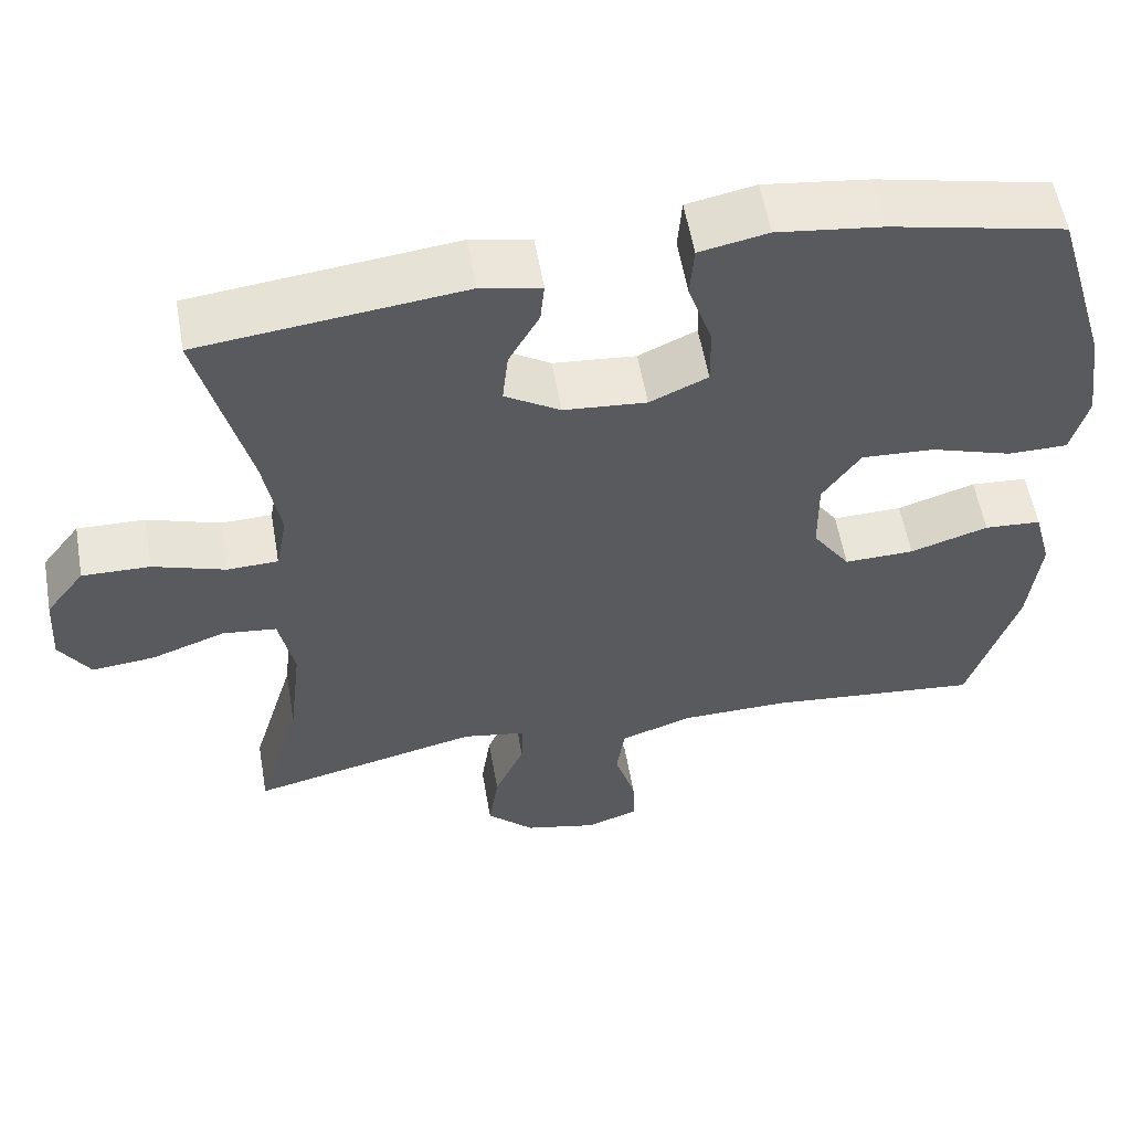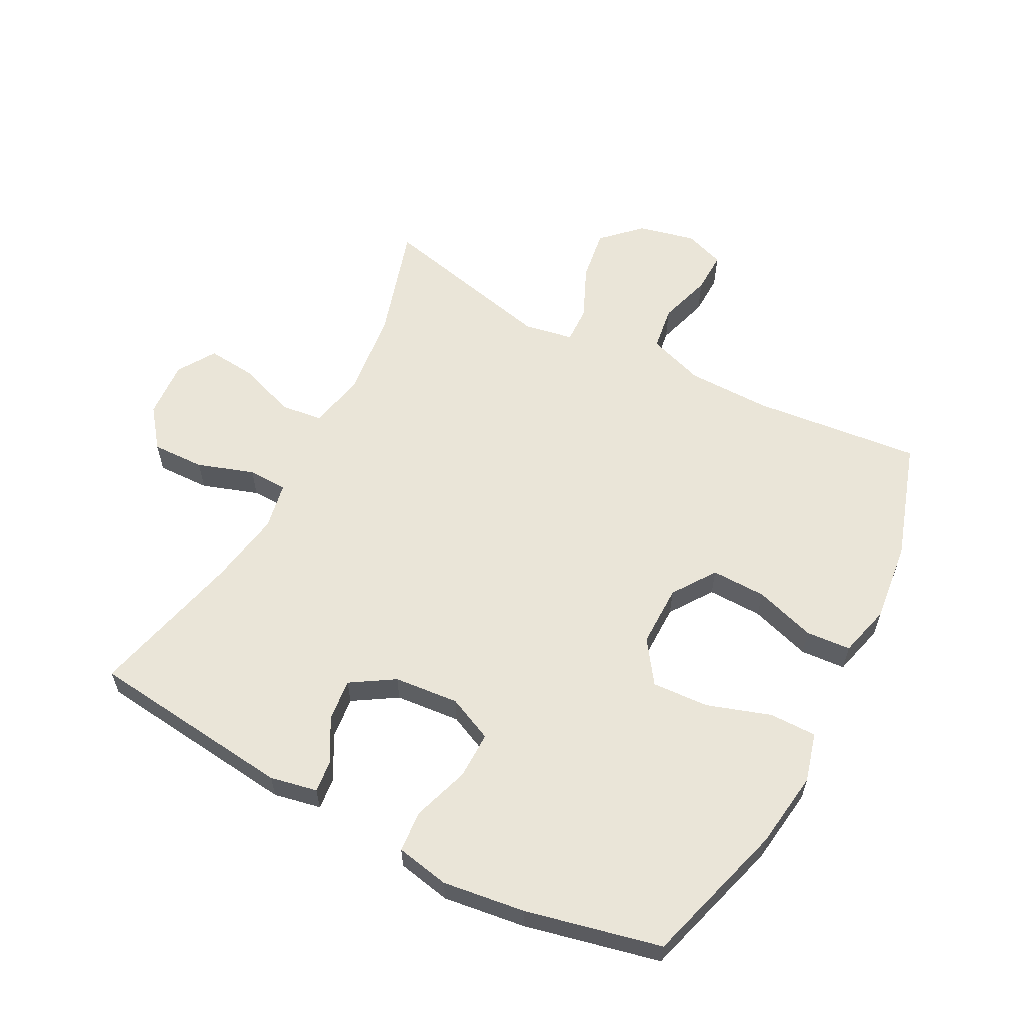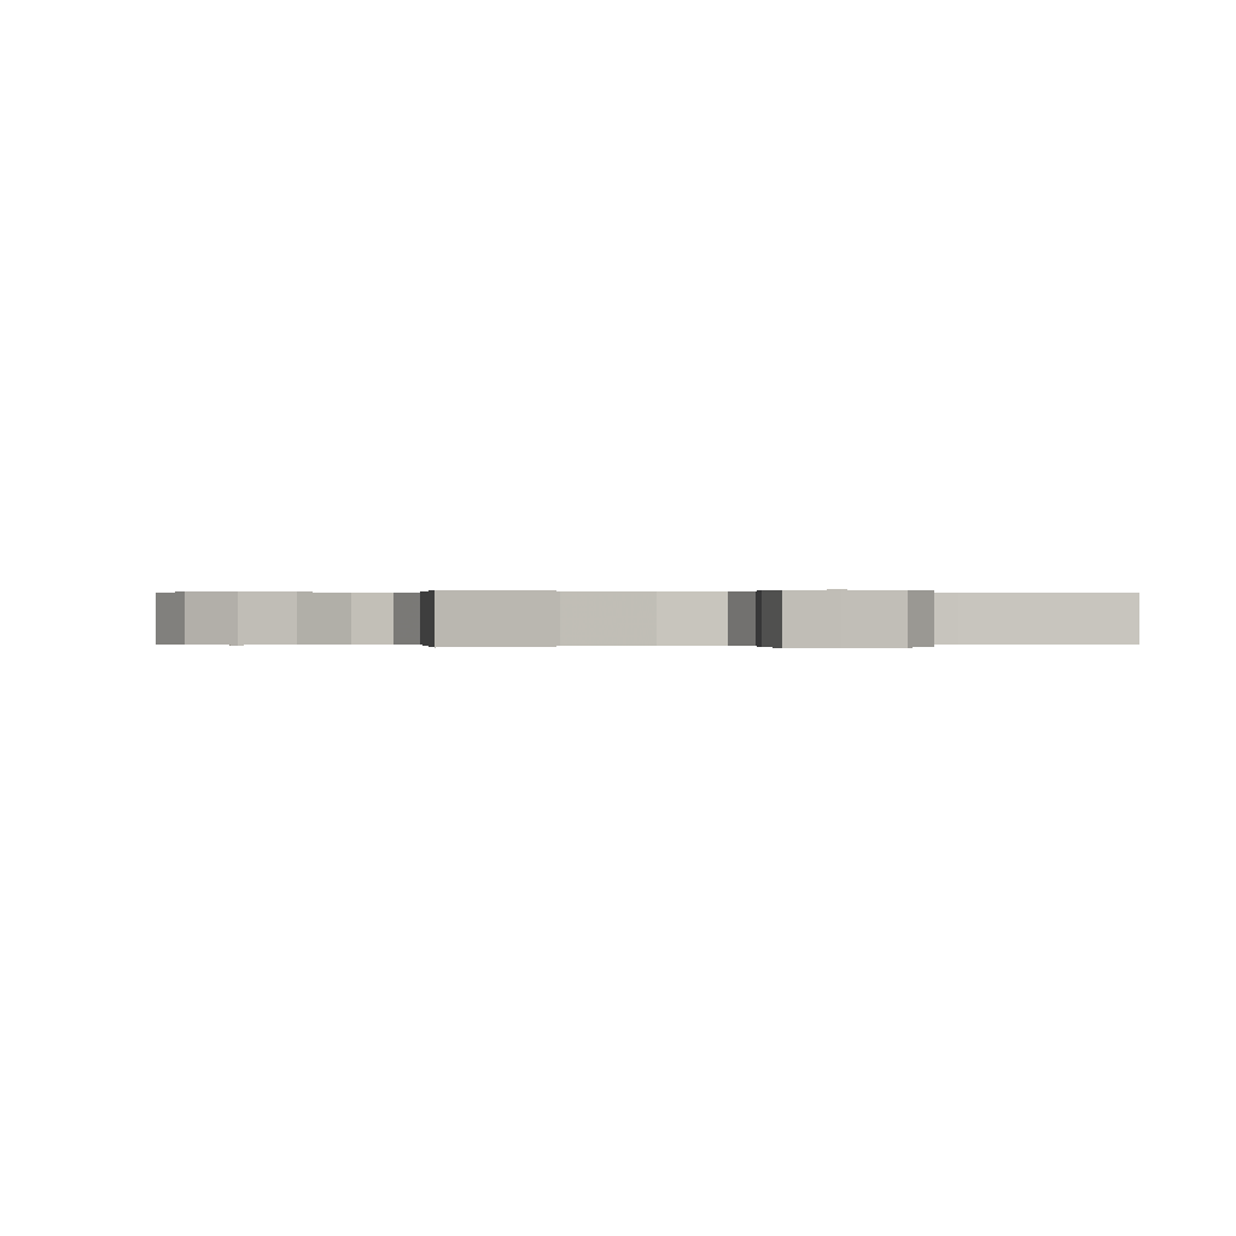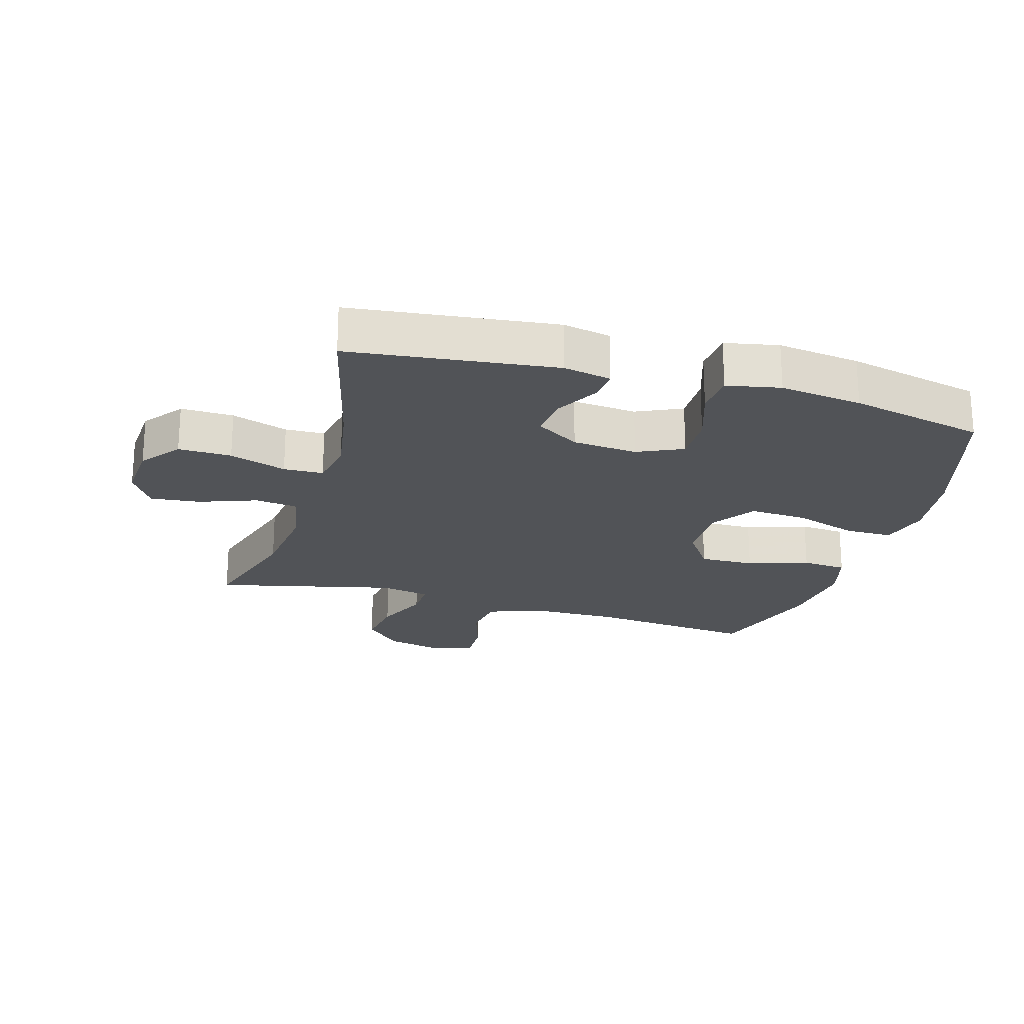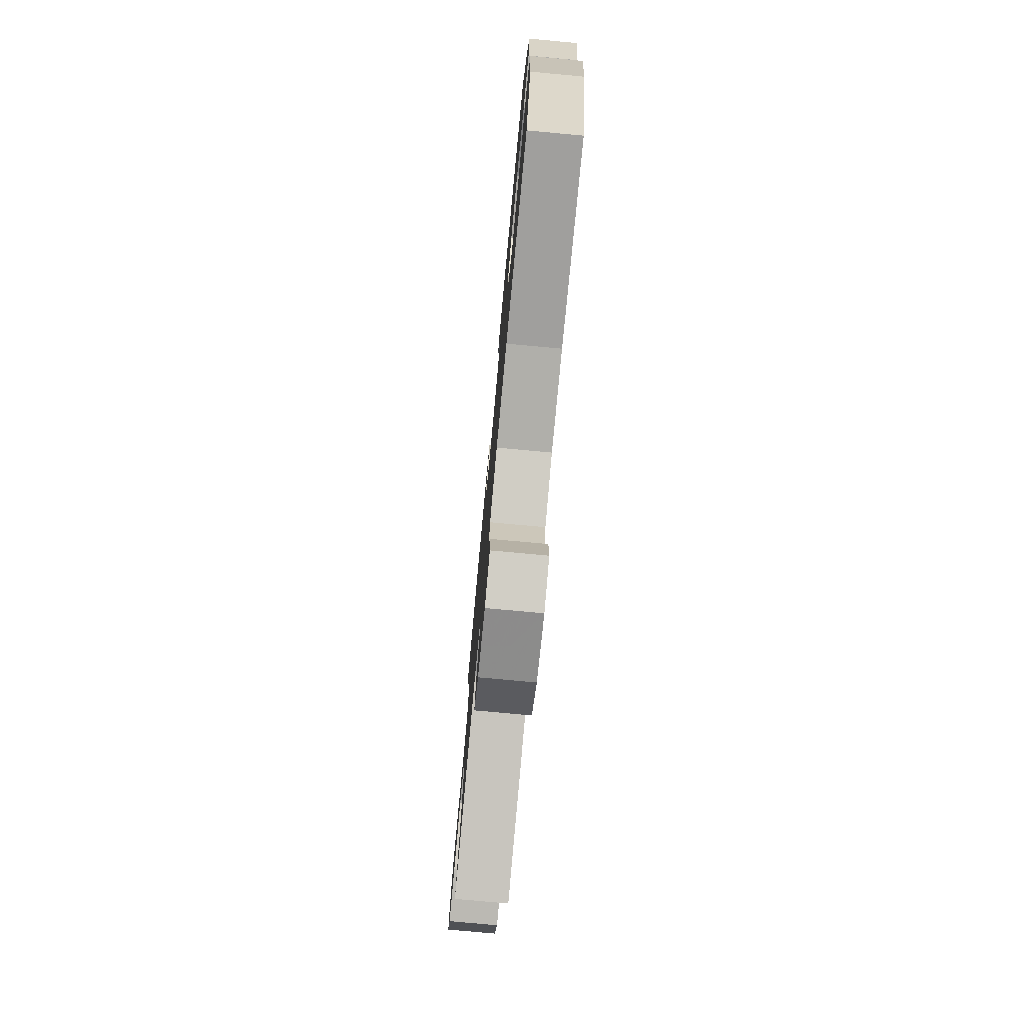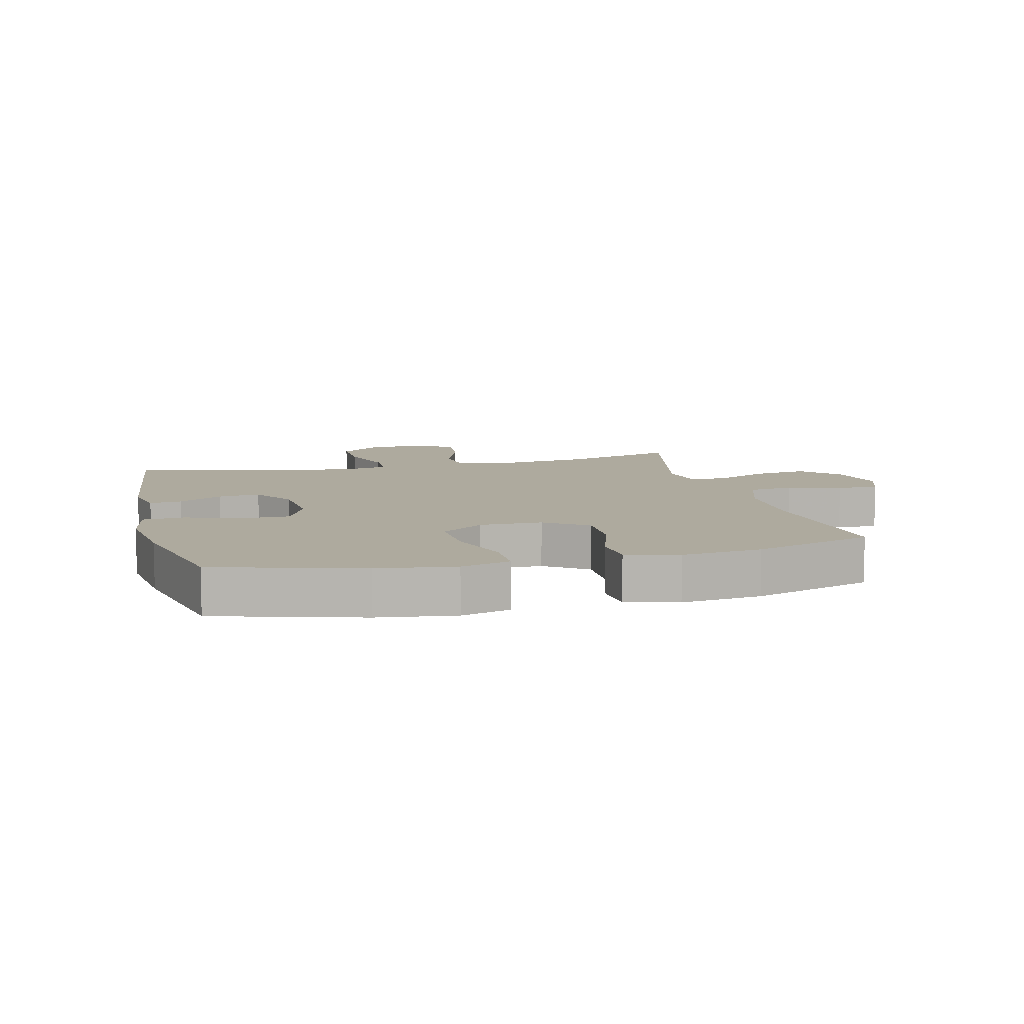
<metadata>
{"format":"obj","ext":"obj","renderer":"f3d","projection":"perspective","resolution":1024,"background":"white","views":[{"elev":56.7,"azim":-9.9,"up":"+Z"},{"elev":59.6,"azim":27.5,"up":"+Y"},{"elev":0.1,"azim":-111.3,"up":"+Y"},{"elev":-22.2,"azim":-16.2,"up":"+Y"},{"elev":-77.1,"azim":84.7,"up":"+Z"},{"elev":9.2,"azim":75.8,"up":"+Y"}]}
</metadata>
<code>
v 0.5 0.07 0.5
v 0.568 0.07 0.27
v 0.585 0.07 0.147
v 0.564 0.07 0.069
v 0.489 0.07 0.069
v 0.388 0.07 0.102
v 0.297 0.07 0.107
v 0.25 0.07 0.039
v 0.251 0.07 -0.06
v 0.298 0.07 -0.128
v 0.385 0.07 -0.126
v 0.482 0.07 -0.095
v 0.553 0.07 -0.1
v 0.575 0.07 -0.183
v 0.561 0.07 -0.31
v 0.5 0.07 -0.5
v 0.232 0.07 -0.473
v 0.099 0.07 -0.475
v 0.009 0.07 -0.506
v -0.001 0.07 -0.577
v 0.025 0.07 -0.662
v 0.027 0.07 -0.728
v -0.037 0.07 -0.751
v -0.128 0.07 -0.73
v -0.187 0.07 -0.673
v -0.175 0.07 -0.59
v -0.138 0.07 -0.506
v -0.136 0.07 -0.447
v -0.215 0.07 -0.433
v -0.5 0.07 -0.5
v -0.446 0.07 -0.318
v -0.43 0.07 -0.18
v -0.449 0.07 -0.088
v -0.516 0.07 -0.08
v -0.607 0.07 -0.113
v -0.686 0.07 -0.121
v -0.724 0.07 -0.061
v -0.718 0.07 0.031
v -0.67 0.07 0.094
v -0.586 0.07 0.092
v -0.496 0.07 0.062
v -0.433 0.07 0.064
v -0.419 0.07 0.139
v -0.439 0.07 0.256
v -0.5 0.07 0.5
v -0.174 0.07 0.538
v -0.099 0.07 0.523
v -0.104 0.07 0.472
v -0.142 0.07 0.403
v -0.149 0.07 0.336
v -0.08 0.07 0.293
v 0.023 0.07 0.284
v 0.095 0.07 0.317
v 0.094 0.07 0.392
v 0.064 0.07 0.482
v 0.069 0.07 0.548
v 0.154 0.07 0.565
v 0.285 0.07 0.548
v 0.5 0 0.5
v 0.568 0 0.27
v 0.585 0 0.147
v 0.564 0 0.069
v 0.489 0 0.069
v 0.388 0 0.102
v 0.297 0 0.107
v 0.25 0 0.039
v 0.251 0 -0.06
v 0.298 0 -0.128
v 0.385 0 -0.126
v 0.482 0 -0.095
v 0.553 0 -0.1
v 0.575 0 -0.183
v 0.561 0 -0.31
v 0.5 0 -0.5
v 0.232 0 -0.473
v 0.099 0 -0.475
v 0.009 0 -0.506
v -0.001 0 -0.577
v 0.025 0 -0.662
v 0.027 0 -0.728
v -0.037 0 -0.751
v -0.128 0 -0.73
v -0.187 0 -0.673
v -0.175 0 -0.59
v -0.138 0 -0.506
v -0.136 0 -0.447
v -0.215 0 -0.433
v -0.5 0 -0.5
v -0.446 0 -0.318
v -0.43 0 -0.18
v -0.449 0 -0.088
v -0.516 0 -0.08
v -0.607 0 -0.113
v -0.686 0 -0.121
v -0.724 0 -0.061
v -0.718 0 0.031
v -0.67 0 0.094
v -0.586 0 0.092
v -0.496 0 0.062
v -0.433 0 0.064
v -0.419 0 0.139
v -0.439 0 0.256
v -0.5 0 0.5
v -0.174 0 0.538
v -0.099 0 0.523
v -0.104 0 0.472
v -0.142 0 0.403
v -0.149 0 0.336
v -0.08 0 0.293
v 0.023 0 0.284
v 0.095 0 0.317
v 0.094 0 0.392
v 0.064 0 0.482
v 0.069 0 0.548
v 0.154 0 0.565
v 0.285 0 0.548
f 54 55 56 57
f 53 54 57 58
f 46 47 48 49
f 44 45 46 49
f 43 44 49 50
f 42 43 50 51
f 38 39 40 41
f 38 41 42
f 37 38 42
f 34 35 36 37
f 34 37 42
f 33 34 42 51
f 29 30 31
f 28 29 31 32
f 24 25 26 27
f 24 27 28
f 23 24 28
f 20 21 22 23
f 19 20 23 28
f 18 19 28 32
f 14 15 16 17
f 11 12 13 14
f 10 11 14 17
f 9 10 17 18
f 3 4 5 6
f 3 6 7
f 2 3 7
f 53 58 1 2
f 52 53 2 7
f 51 52 7 8
f 18 32 33 51
f 8 9 18 51
f 115 114 113 112
f 116 115 112 111
f 107 106 105 104
f 107 104 103 102
f 108 107 102 101
f 109 108 101 100
f 99 98 97 96
f 100 99 96
f 100 96 95
f 95 94 93 92
f 100 95 92
f 109 100 92 91
f 89 88 87
f 90 89 87 86
f 85 84 83 82
f 86 85 82
f 86 82 81
f 81 80 79 78
f 86 81 78 77
f 90 86 77 76
f 75 74 73 72
f 72 71 70 69
f 75 72 69 68
f 76 75 68 67
f 64 63 62 61
f 65 64 61
f 65 61 60
f 60 59 116 111
f 65 60 111 110
f 66 65 110 109
f 109 91 90 76
f 109 76 67 66
f 1 59 60 2
f 2 60 61 3
f 3 61 62 4
f 4 62 63 5
f 5 63 64 6
f 6 64 65 7
f 7 65 66 8
f 8 66 67 9
f 9 67 68 10
f 10 68 69 11
f 11 69 70 12
f 12 70 71 13
f 13 71 72 14
f 14 72 73 15
f 15 73 74 16
f 16 74 75 17
f 17 75 76 18
f 18 76 77 19
f 19 77 78 20
f 20 78 79 21
f 21 79 80 22
f 22 80 81 23
f 23 81 82 24
f 24 82 83 25
f 25 83 84 26
f 26 84 85 27
f 27 85 86 28
f 28 86 87 29
f 29 87 88 30
f 30 88 89 31
f 31 89 90 32
f 32 90 91 33
f 33 91 92 34
f 34 92 93 35
f 35 93 94 36
f 36 94 95 37
f 37 95 96 38
f 38 96 97 39
f 39 97 98 40
f 40 98 99 41
f 41 99 100 42
f 42 100 101 43
f 43 101 102 44
f 44 102 103 45
f 45 103 104 46
f 46 104 105 47
f 47 105 106 48
f 48 106 107 49
f 49 107 108 50
f 50 108 109 51
f 51 109 110 52
f 52 110 111 53
f 53 111 112 54
f 54 112 113 55
f 55 113 114 56
f 56 114 115 57
f 57 115 116 58
f 58 116 59 1

</code>
